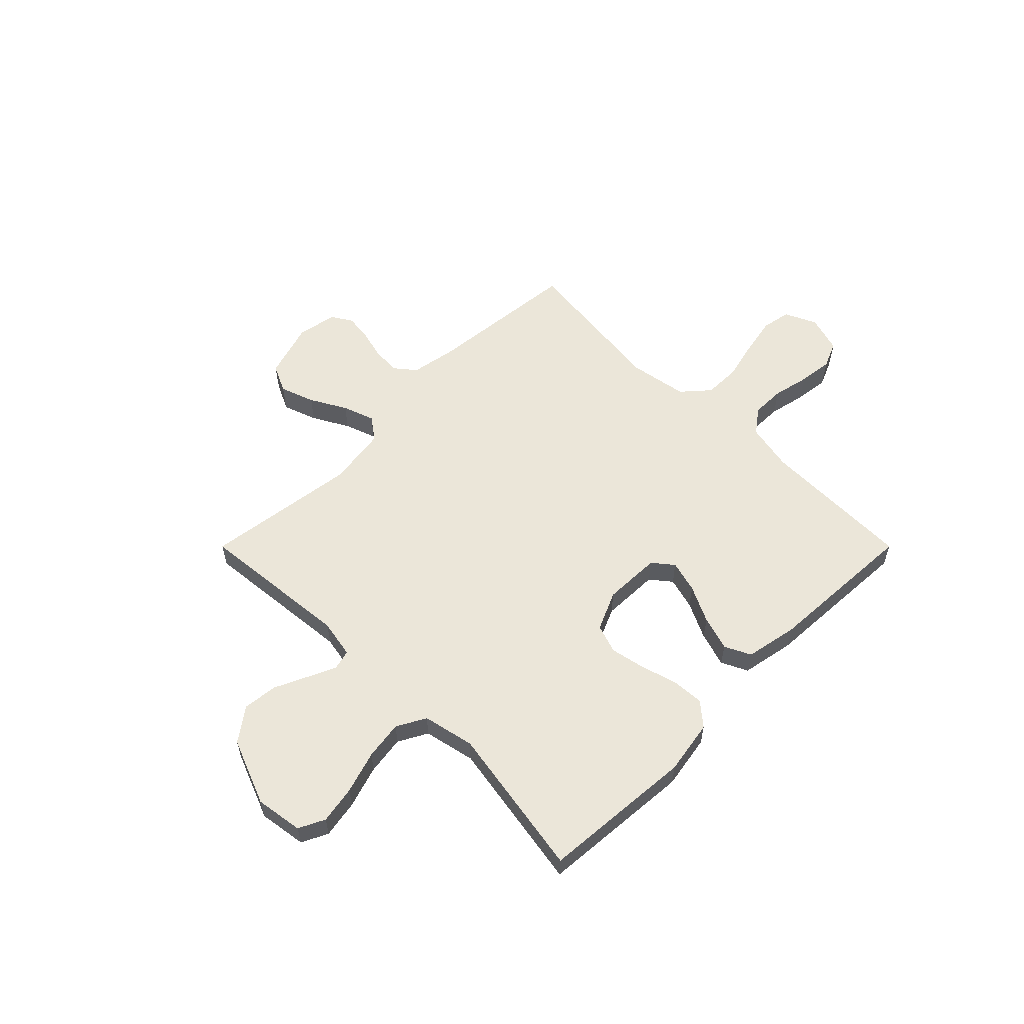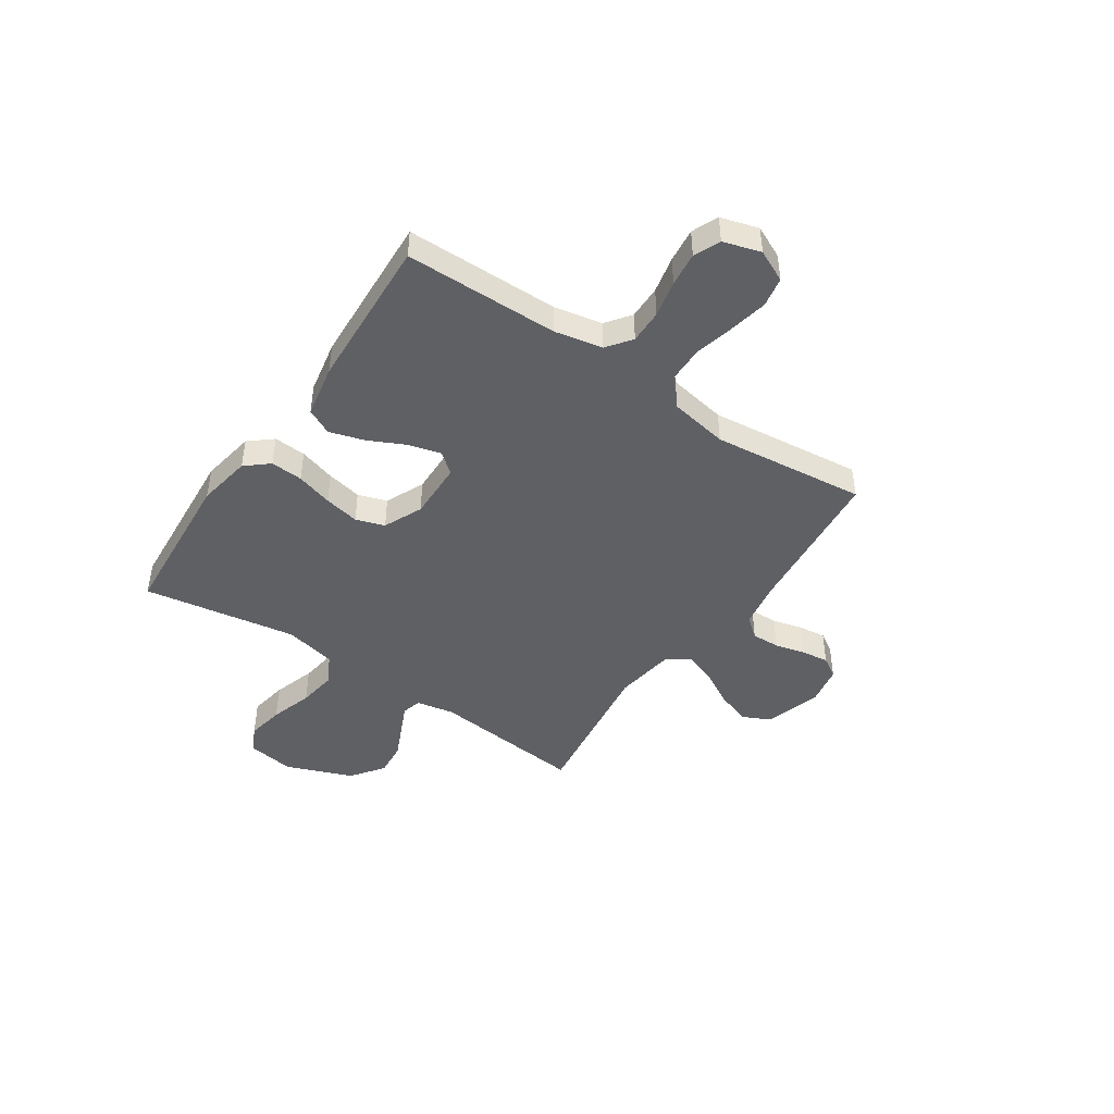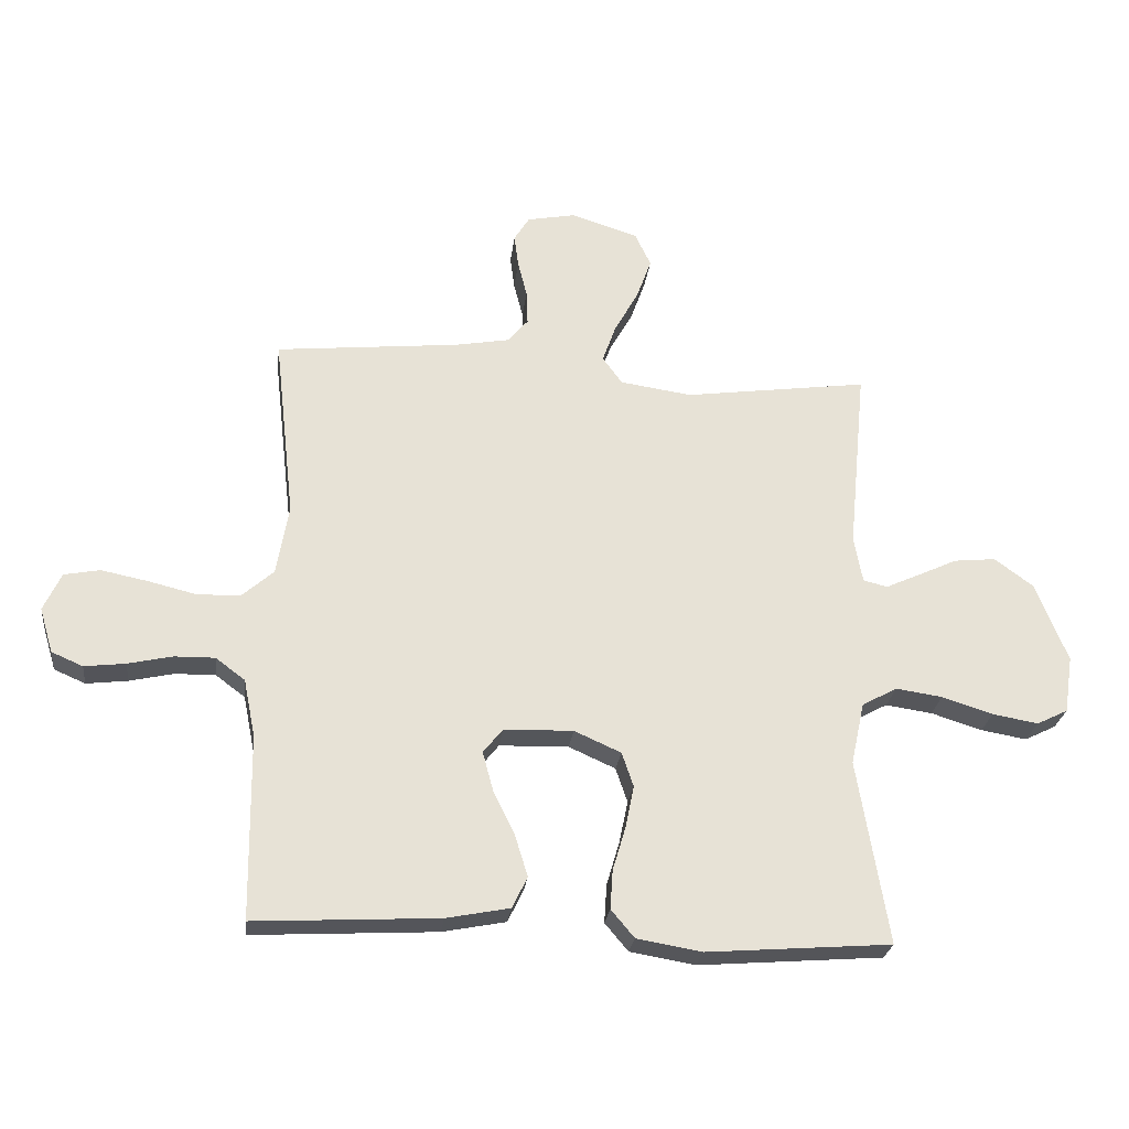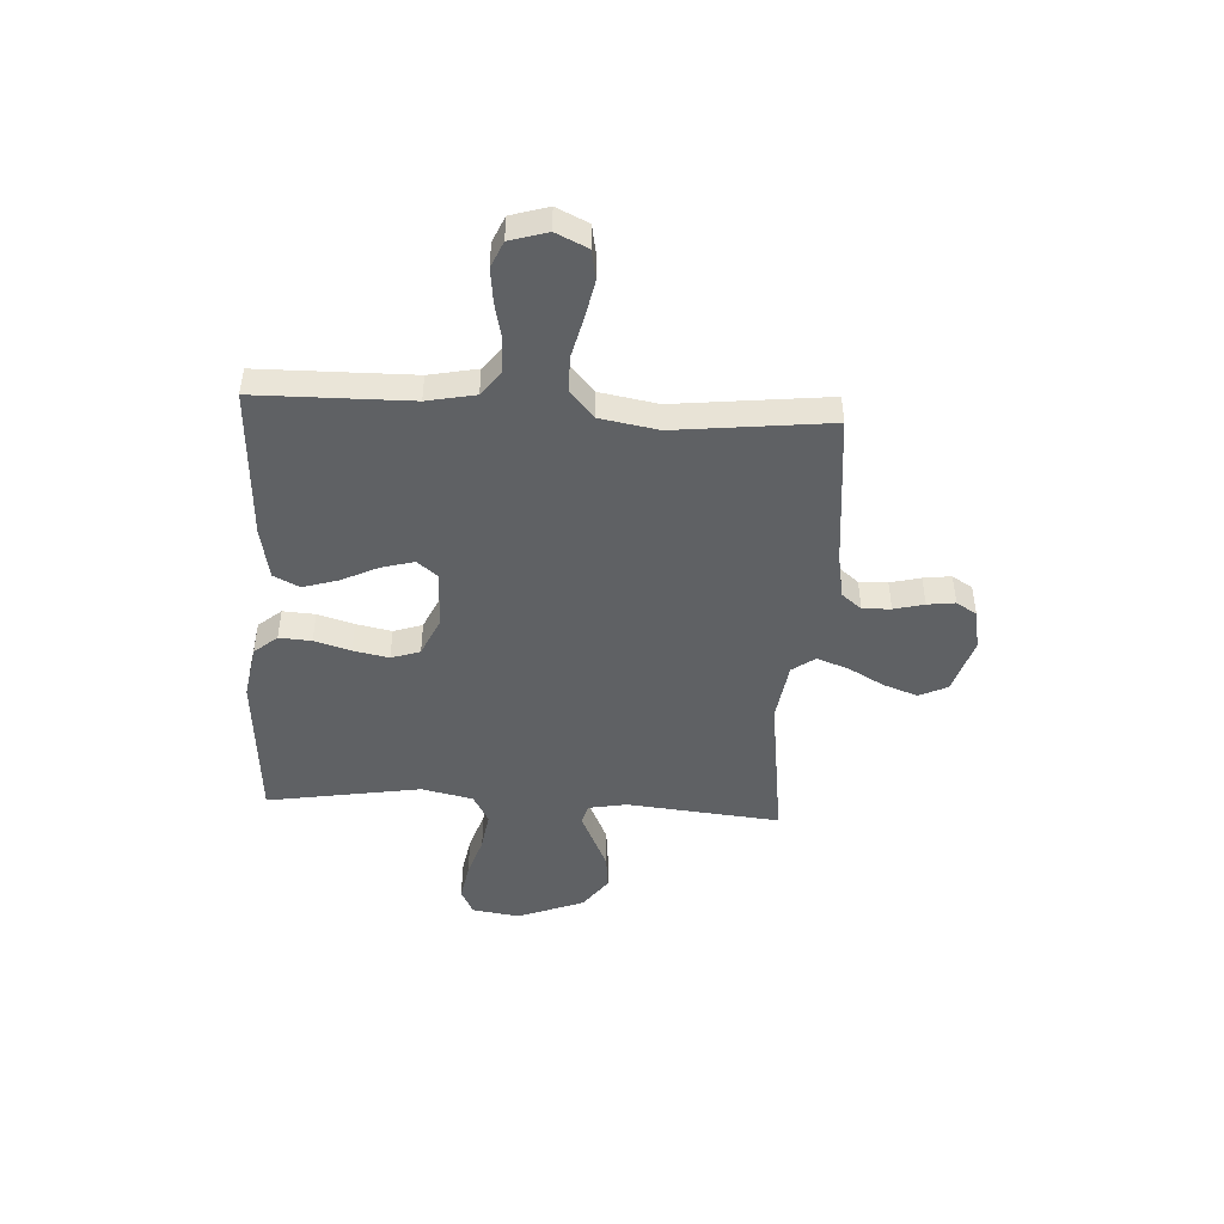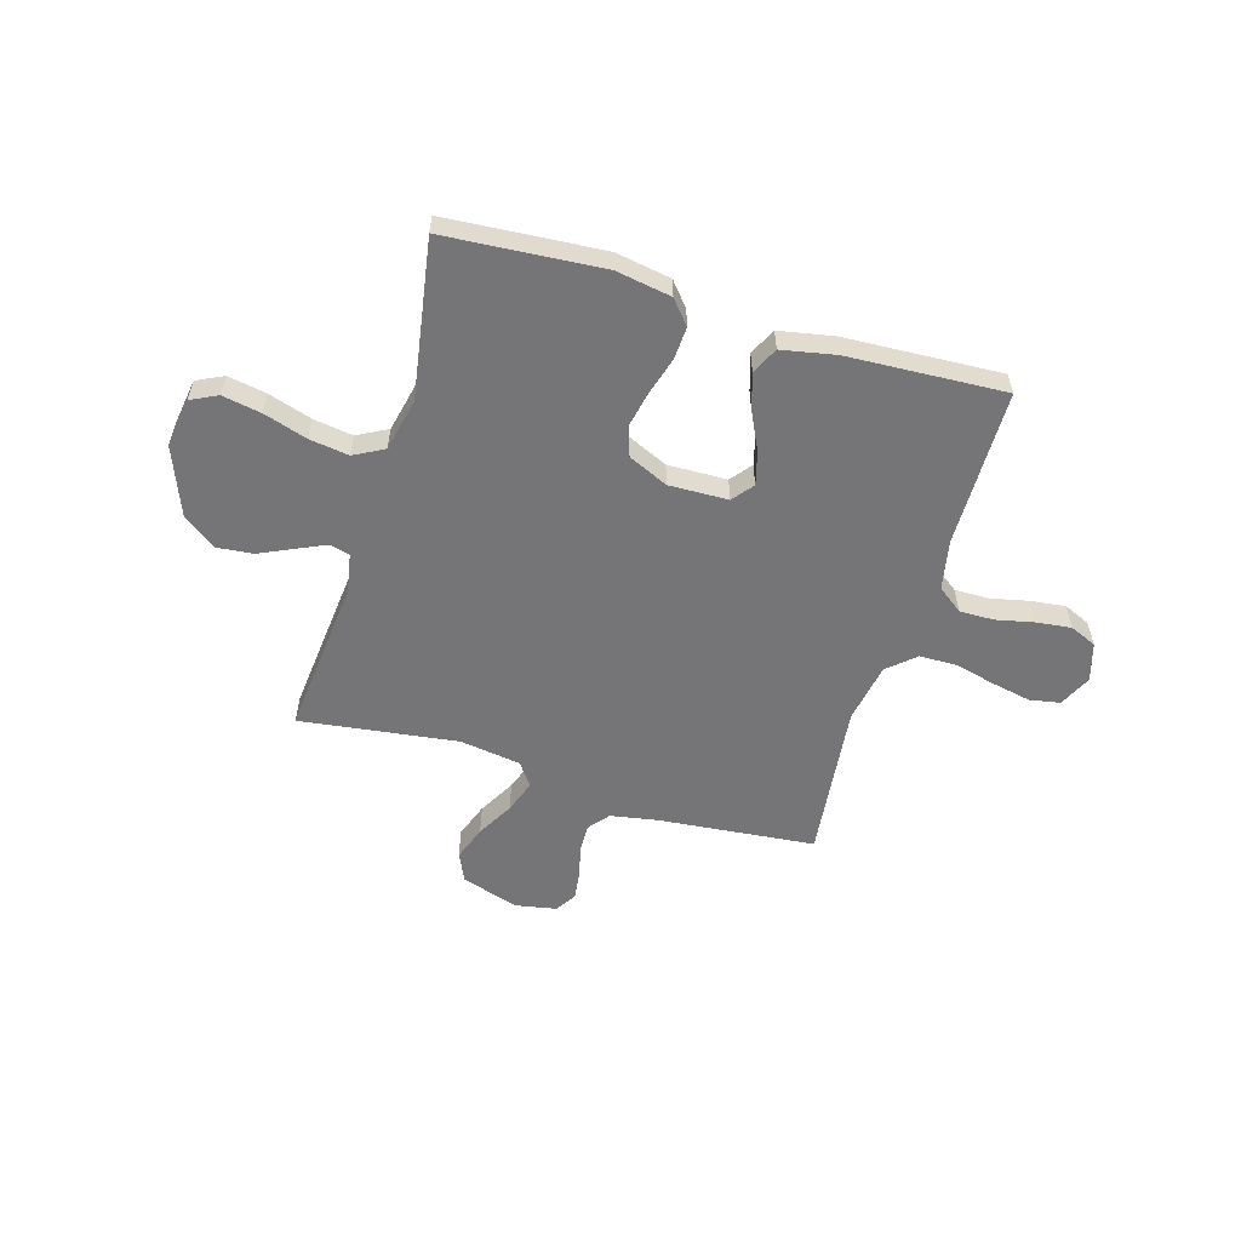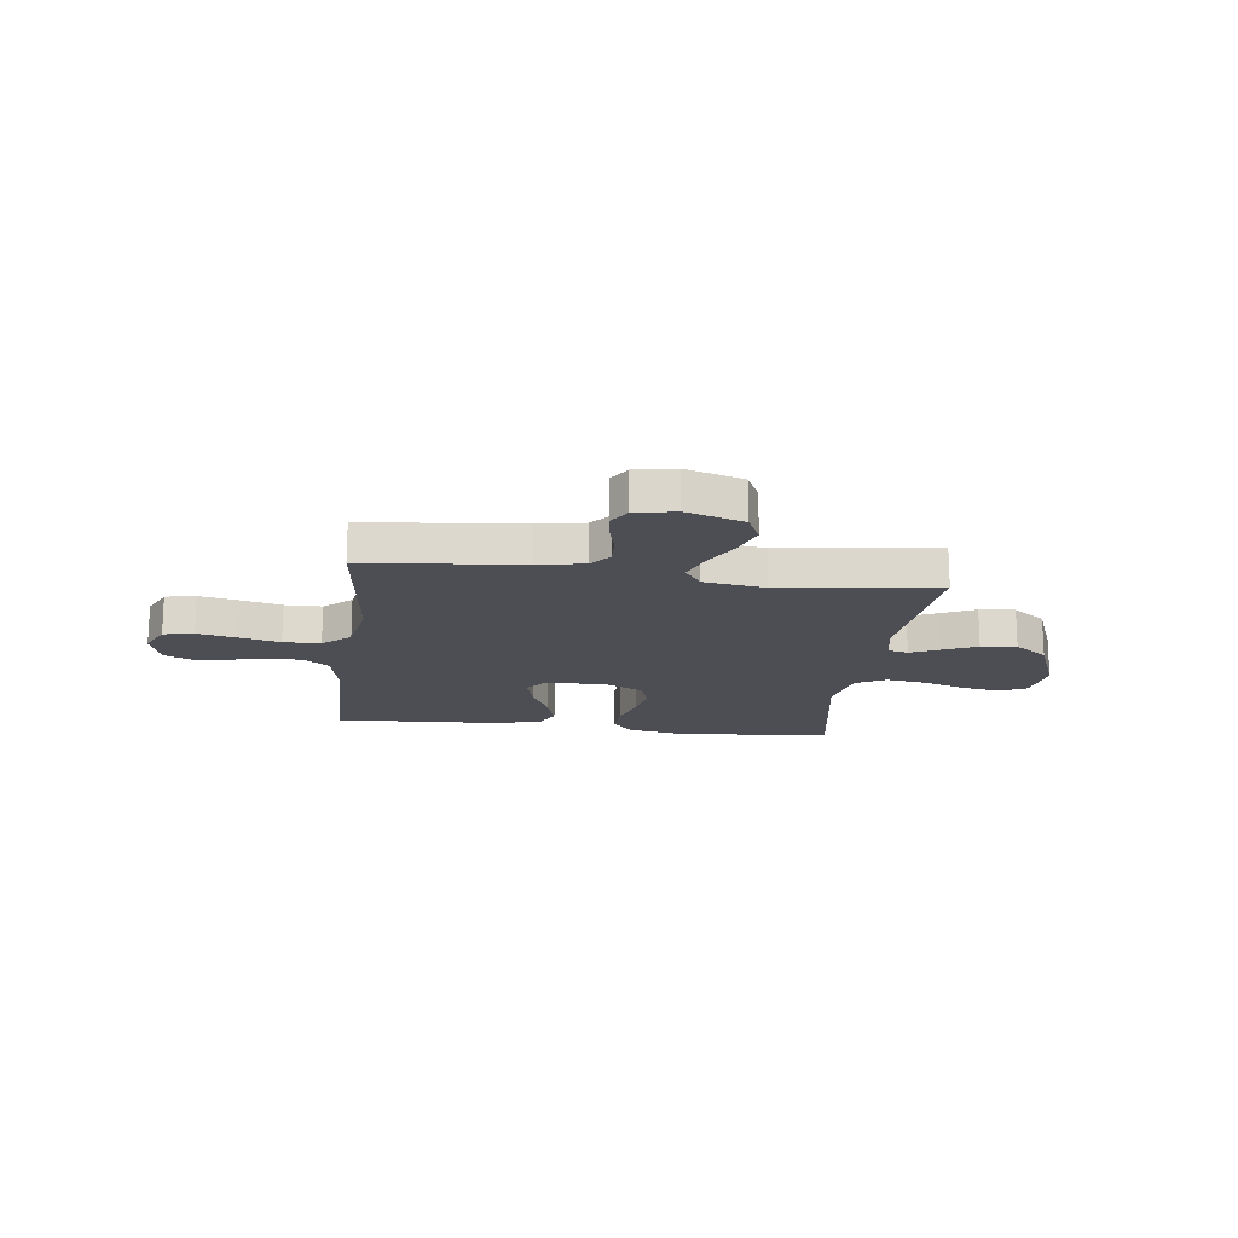
<metadata>
{"format":"obj","ext":"obj","renderer":"f3d","projection":"perspective","resolution":1024,"background":"white","views":[{"elev":57.6,"azim":135.0,"up":"+Y"},{"elev":-45.1,"azim":-124.2,"up":"+Y"},{"elev":-25.7,"azim":-6.8,"up":"+Z"},{"elev":-46.4,"azim":-93.4,"up":"+Y"},{"elev":-56.6,"azim":163.3,"up":"+Y"},{"elev":-17.3,"azim":-7.2,"up":"+Y"}]}
</metadata>
<code>
v 0.5 0.07 -0.5
v 0.2 0.07 -0.523
v 0.094 0.07 -0.505
v 0.056 0.07 -0.46
v 0.06 0.07 -0.397
v 0.081 0.07 -0.326
v 0.095 0.07 -0.257
v 0.076 0.07 -0.201
v 0 0.07 -0.167
v -0.113 0.07 -0.17
v -0.145 0.07 -0.21
v -0.128 0.07 -0.273
v -0.093 0.07 -0.345
v -0.072 0.07 -0.413
v -0.097 0.07 -0.464
v -0.2 0.07 -0.484
v -0.5 0.07 -0.5
v -0.504 0.07 -0.2
v -0.523 0.07 -0.106
v -0.571 0.07 -0.07
v -0.637 0.07 -0.071
v -0.709 0.07 -0.087
v -0.776 0.07 -0.095
v -0.827 0.07 -0.073
v -0.849 0.07 0
v -0.82 0.07 0.062
v -0.762 0.07 0.073
v -0.687 0.07 0.058
v -0.609 0.07 0.039
v -0.538 0.07 0.04
v -0.486 0.07 0.086
v -0.466 0.07 0.2
v -0.5 0.07 0.5
v -0.2 0.07 0.53
v -0.111 0.07 0.546
v -0.079 0.07 0.585
v -0.081 0.07 0.64
v -0.096 0.07 0.699
v -0.103 0.07 0.753
v -0.078 0.07 0.793
v 0 0.07 0.808
v 0.11 0.07 0.774
v 0.136 0.07 0.719
v 0.112 0.07 0.652
v 0.073 0.07 0.582
v 0.051 0.07 0.52
v 0.083 0.07 0.476
v 0.2 0.07 0.459
v 0.5 0.07 0.5
v 0.471 0.07 0.2
v 0.485 0.07 0.125
v 0.524 0.07 0.115
v 0.579 0.07 0.14
v 0.644 0.07 0.17
v 0.712 0.07 0.177
v 0.776 0.07 0.13
v 0.827 0.07 0
v 0.813 0.07 -0.093
v 0.762 0.07 -0.118
v 0.688 0.07 -0.105
v 0.605 0.07 -0.079
v 0.529 0.07 -0.068
v 0.472 0.07 -0.099
v 0.45 0.07 -0.2
v 0.5 0 -0.5
v 0.2 0 -0.523
v 0.094 0 -0.505
v 0.056 0 -0.46
v 0.06 0 -0.397
v 0.081 0 -0.326
v 0.095 0 -0.257
v 0.076 0 -0.201
v 0 0 -0.167
v -0.113 0 -0.17
v -0.145 0 -0.21
v -0.128 0 -0.273
v -0.093 0 -0.345
v -0.072 0 -0.413
v -0.097 0 -0.464
v -0.2 0 -0.484
v -0.5 0 -0.5
v -0.504 0 -0.2
v -0.523 0 -0.106
v -0.571 0 -0.07
v -0.637 0 -0.071
v -0.709 0 -0.087
v -0.776 0 -0.095
v -0.827 0 -0.073
v -0.849 0 0
v -0.82 0 0.062
v -0.762 0 0.073
v -0.687 0 0.058
v -0.609 0 0.039
v -0.538 0 0.04
v -0.486 0 0.086
v -0.466 0 0.2
v -0.5 0 0.5
v -0.2 0 0.53
v -0.111 0 0.546
v -0.079 0 0.585
v -0.081 0 0.64
v -0.096 0 0.699
v -0.103 0 0.753
v -0.078 0 0.793
v 0 0 0.808
v 0.11 0 0.774
v 0.136 0 0.719
v 0.112 0 0.652
v 0.073 0 0.582
v 0.051 0 0.52
v 0.083 0 0.476
v 0.2 0 0.459
v 0.5 0 0.5
v 0.471 0 0.2
v 0.485 0 0.125
v 0.524 0 0.115
v 0.579 0 0.14
v 0.644 0 0.17
v 0.712 0 0.177
v 0.776 0 0.13
v 0.827 0 0
v 0.813 0 -0.093
v 0.762 0 -0.118
v 0.688 0 -0.105
v 0.605 0 -0.079
v 0.529 0 -0.068
v 0.472 0 -0.099
v 0.45 0 -0.2
f 59 60 61
f 58 59 61
f 57 58 61
f 56 57 61
f 55 56 61
f 54 55 61
f 53 54 61
f 52 53 61 62
f 51 52 62 63
f 48 49 50
f 51 63 64
f 50 51 64
f 48 50 64
f 47 48 64
f 43 44 45
f 42 43 45
f 41 42 45
f 40 41 45
f 39 40 45
f 38 39 45
f 37 38 45
f 36 37 45 46
f 64 1 2
f 47 64 2
f 46 47 2
f 36 46 2
f 35 36 2
f 27 28 29
f 26 27 29
f 25 26 29
f 24 25 29
f 23 24 29
f 22 23 29
f 21 22 29
f 20 21 29 30
f 19 20 30 31
f 16 17 18
f 15 16 18
f 14 15 18
f 13 14 18
f 12 13 18
f 18 19 31
f 12 18 31
f 11 12 31
f 4 5 6
f 3 4 6
f 2 3 6
f 2 6 7
f 34 35 2
f 32 33 34
f 31 32 34
f 11 31 34
f 10 11 34
f 9 10 34
f 8 9 34
f 8 34 2
f 2 7 8
f 125 124 123
f 125 123 122
f 125 122 121
f 125 121 120
f 125 120 119
f 125 119 118
f 125 118 117
f 126 125 117 116
f 127 126 116 115
f 114 113 112
f 128 127 115
f 128 115 114
f 128 114 112
f 128 112 111
f 109 108 107
f 109 107 106
f 109 106 105
f 109 105 104
f 109 104 103
f 109 103 102
f 109 102 101
f 110 109 101 100
f 66 65 128
f 66 128 111
f 66 111 110
f 66 110 100
f 66 100 99
f 93 92 91
f 93 91 90
f 93 90 89
f 93 89 88
f 93 88 87
f 93 87 86
f 93 86 85
f 94 93 85 84
f 95 94 84 83
f 82 81 80
f 82 80 79
f 82 79 78
f 82 78 77
f 82 77 76
f 95 83 82
f 95 82 76
f 95 76 75
f 70 69 68
f 70 68 67
f 70 67 66
f 71 70 66
f 66 99 98
f 98 97 96
f 98 96 95
f 98 95 75
f 98 75 74
f 98 74 73
f 98 73 72
f 66 98 72
f 72 71 66
f 1 65 66 2
f 2 66 67 3
f 3 67 68 4
f 4 68 69 5
f 5 69 70 6
f 6 70 71 7
f 7 71 72 8
f 8 72 73 9
f 9 73 74 10
f 10 74 75 11
f 11 75 76 12
f 12 76 77 13
f 13 77 78 14
f 14 78 79 15
f 15 79 80 16
f 16 80 81 17
f 17 81 82 18
f 18 82 83 19
f 19 83 84 20
f 20 84 85 21
f 21 85 86 22
f 22 86 87 23
f 23 87 88 24
f 24 88 89 25
f 25 89 90 26
f 26 90 91 27
f 27 91 92 28
f 28 92 93 29
f 29 93 94 30
f 30 94 95 31
f 31 95 96 32
f 32 96 97 33
f 33 97 98 34
f 34 98 99 35
f 35 99 100 36
f 36 100 101 37
f 37 101 102 38
f 38 102 103 39
f 39 103 104 40
f 40 104 105 41
f 41 105 106 42
f 42 106 107 43
f 43 107 108 44
f 44 108 109 45
f 45 109 110 46
f 46 110 111 47
f 47 111 112 48
f 48 112 113 49
f 49 113 114 50
f 50 114 115 51
f 51 115 116 52
f 52 116 117 53
f 53 117 118 54
f 54 118 119 55
f 55 119 120 56
f 56 120 121 57
f 57 121 122 58
f 58 122 123 59
f 59 123 124 60
f 60 124 125 61
f 61 125 126 62
f 62 126 127 63
f 63 127 128 64
f 64 128 65 1

</code>
